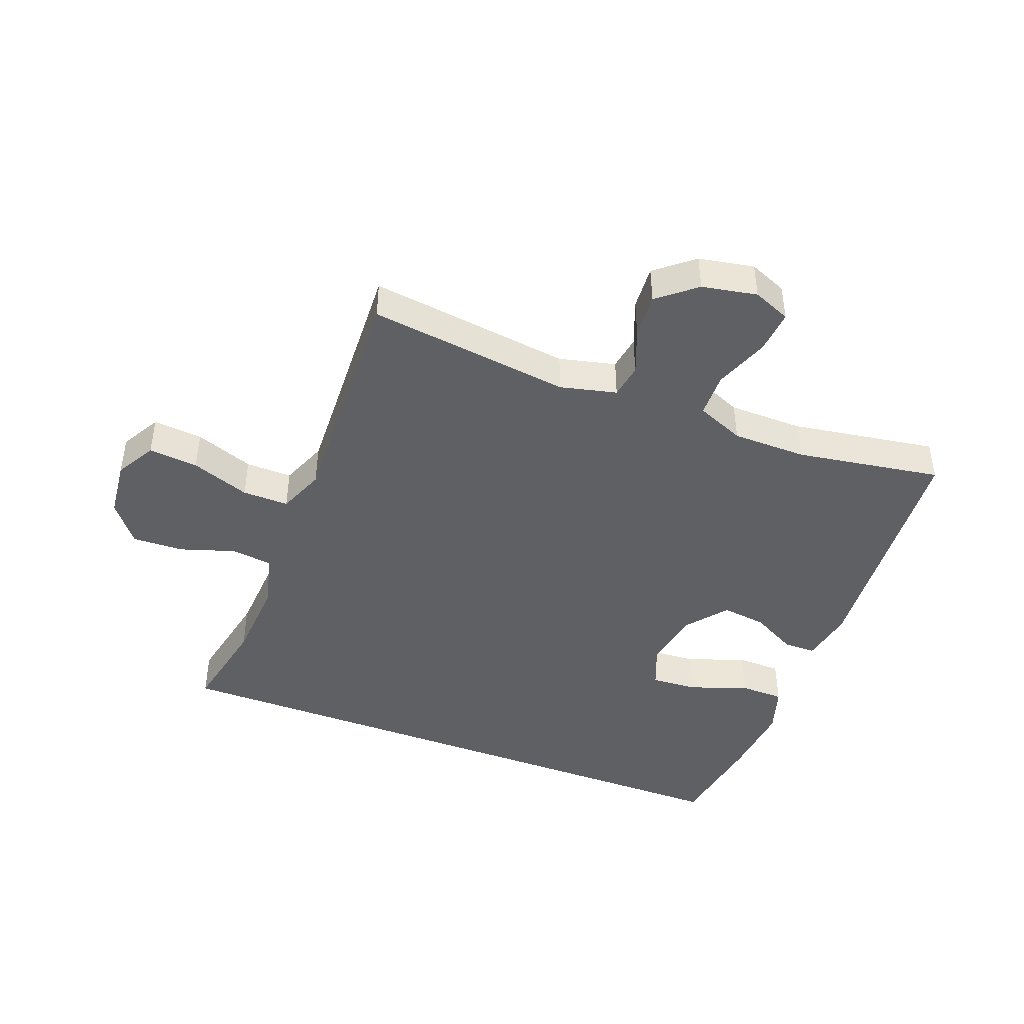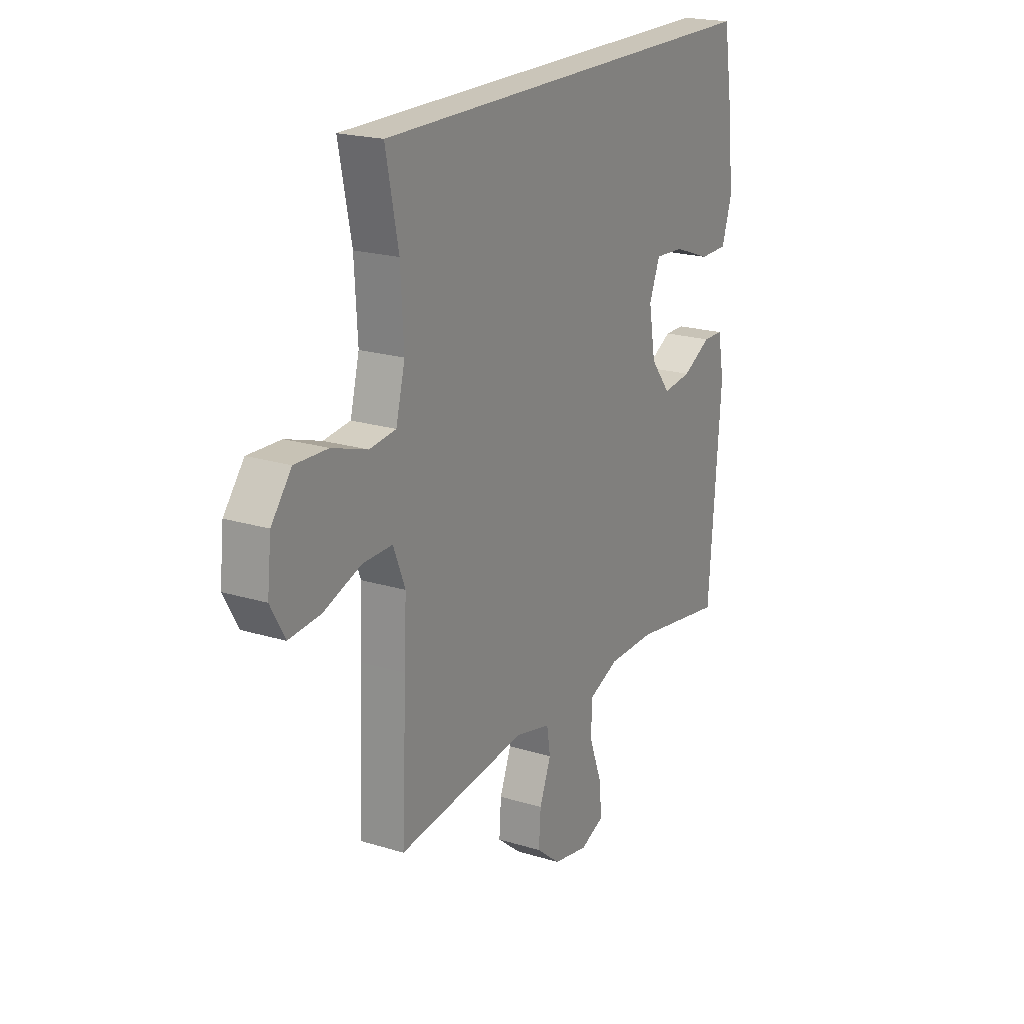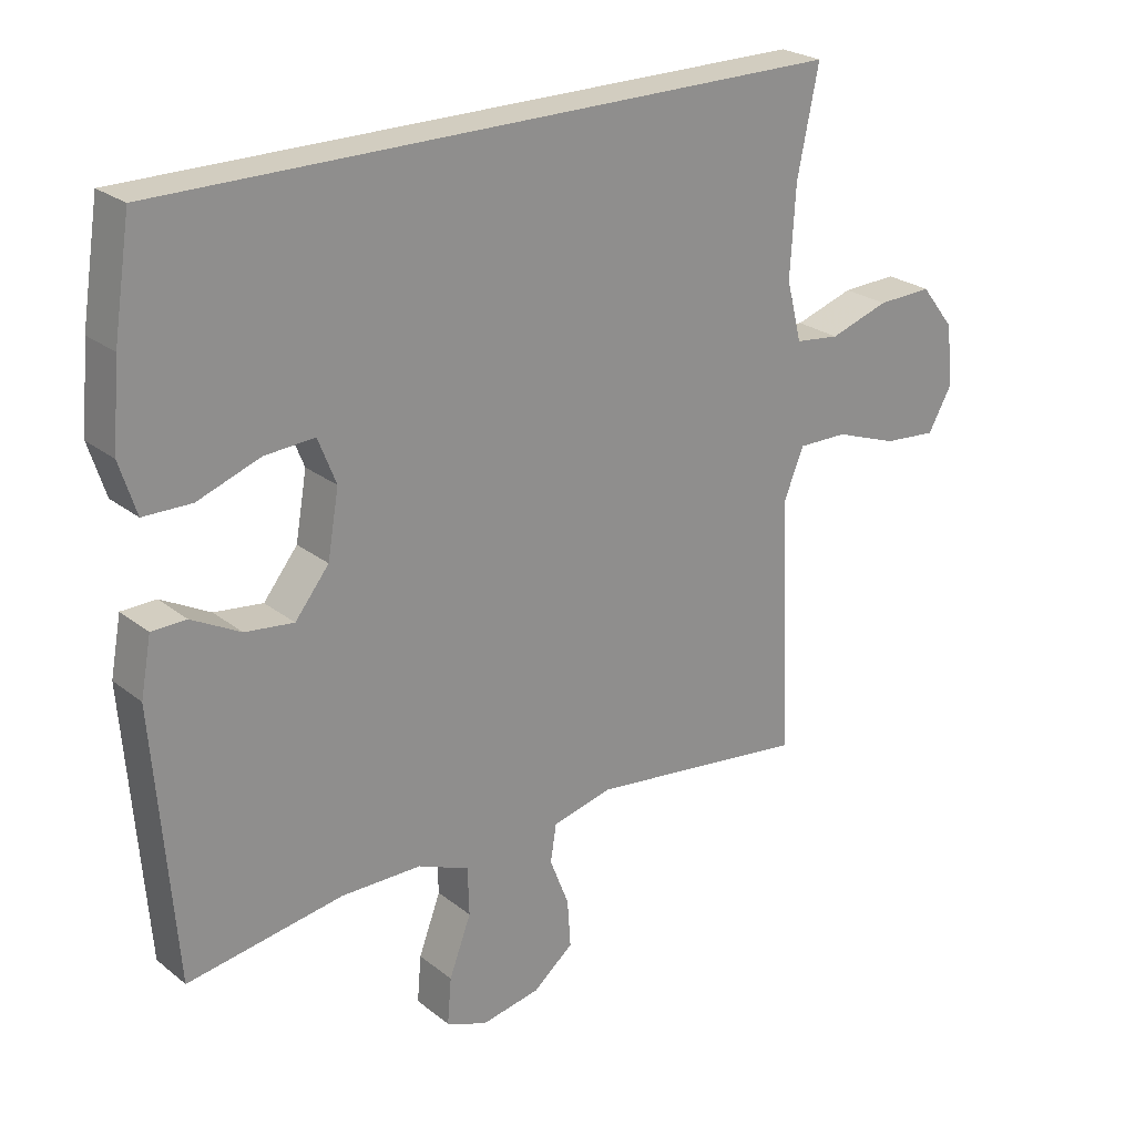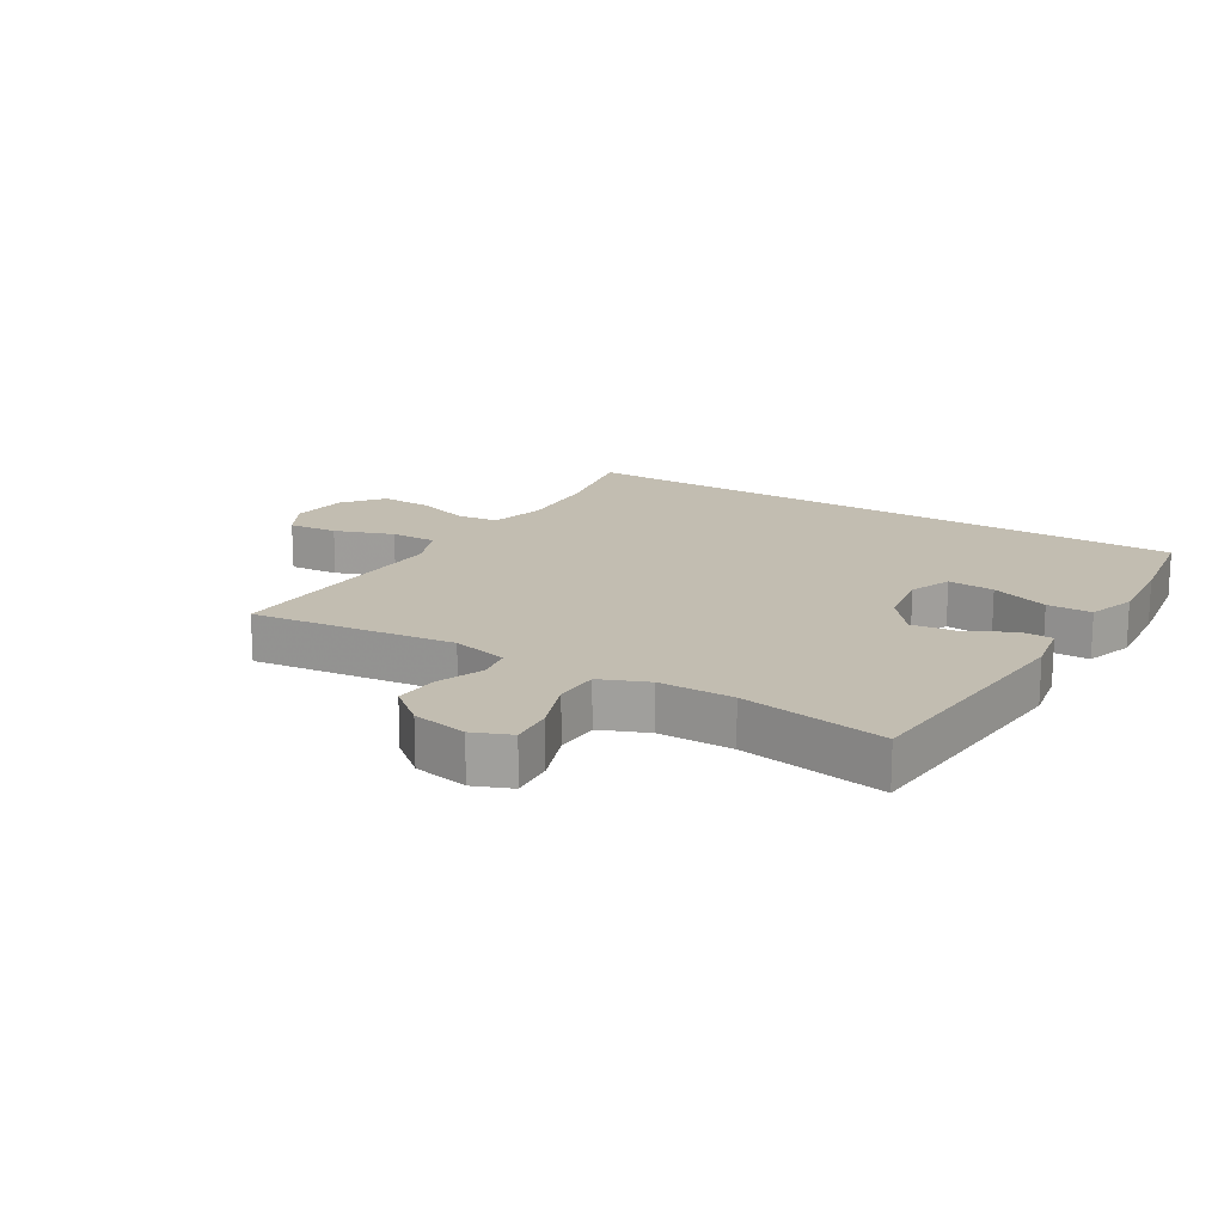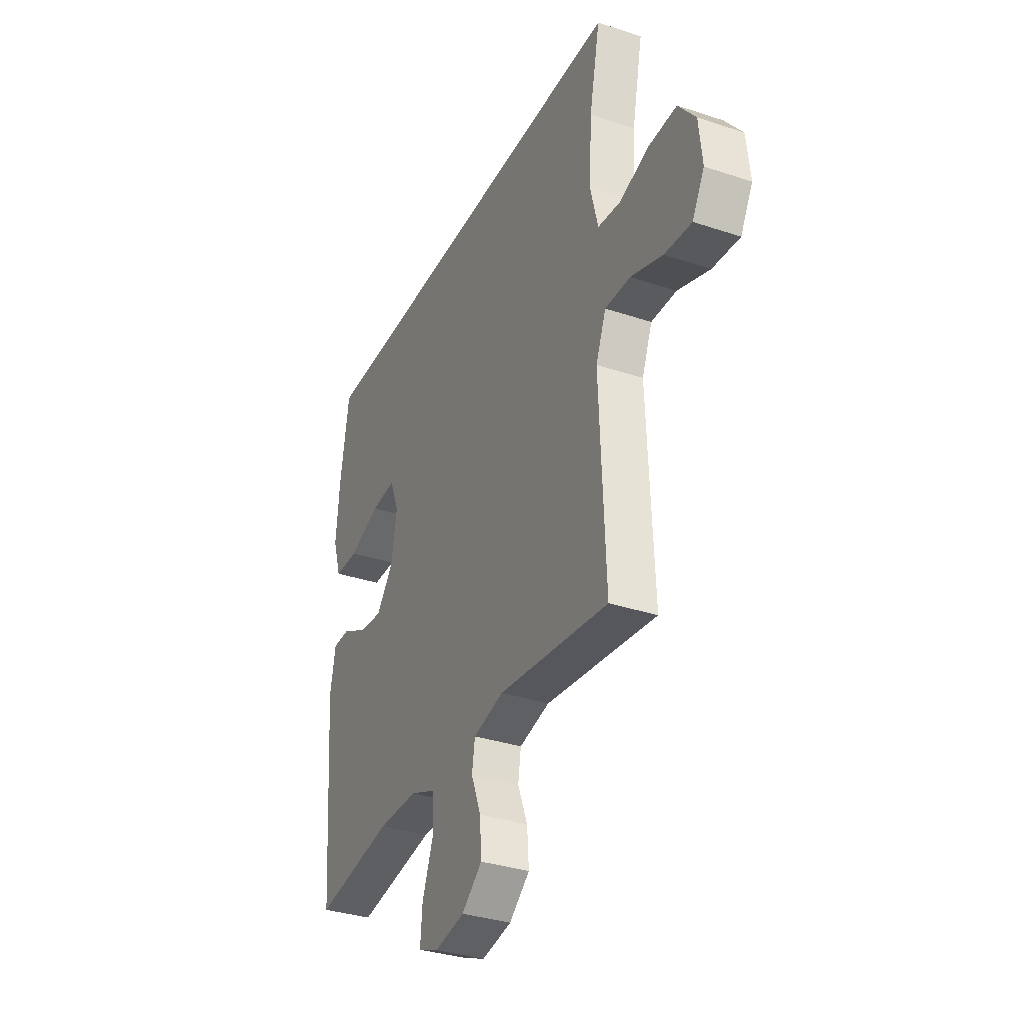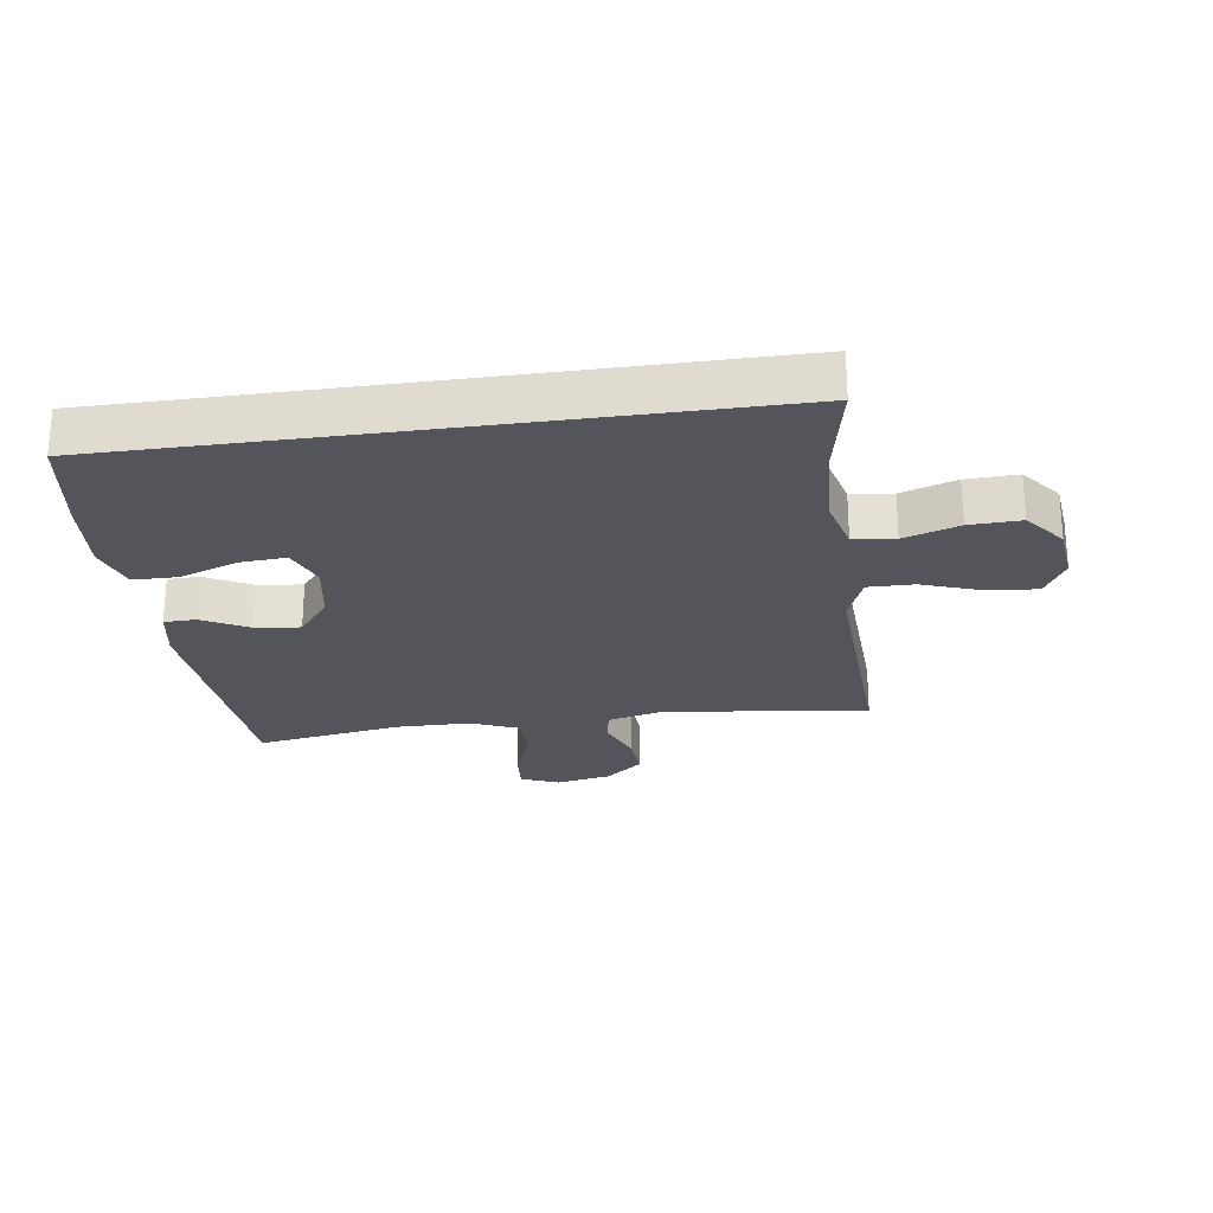
<metadata>
{"format":"obj","ext":"obj","renderer":"f3d","projection":"perspective","resolution":1024,"background":"white","views":[{"elev":-44.3,"azim":159.1,"up":"+Y"},{"elev":20.6,"azim":119.1,"up":"+Z"},{"elev":24.6,"azim":-38.3,"up":"+Z"},{"elev":16.8,"azim":-148.5,"up":"+Y"},{"elev":-33.9,"azim":65.7,"up":"+Z"},{"elev":-25.0,"azim":8.1,"up":"+Y"}]}
</metadata>
<code>
v -0.5 0.07 -0.5
v -0.531 0.07 -0.098
v -0.515 0.07 -0.012
v -0.463 0.07 -0.011
v -0.39 0.07 -0.05
v -0.317 0.07 -0.059
v -0.266 0.07 0.005
v -0.249 0.07 0.103
v -0.276 0.07 0.171
v -0.351 0.07 0.166
v -0.445 0.07 0.132
v -0.517 0.07 0.133
v -0.542 0.07 0.211
v -0.531 0.07 0.335
v -0.505 0.07 0.5
v 0.516 0.07 0.5
v 0.484 0.07 0.343
v 0.476 0.07 0.208
v 0.499 0.07 0.118
v 0.566 0.07 0.11
v 0.655 0.07 0.139
v 0.738 0.07 0.142
v 0.789 0.07 0.077
v 0.799 0.07 -0.016
v 0.763 0.07 -0.08
v 0.683 0.07 -0.073
v 0.588 0.07 -0.039
v 0.513 0.07 -0.038
v 0.483 0.07 -0.113
v 0.488 0.07 -0.232
v 0.5 0.07 -0.5
v 0.172 0.07 -0.459
v 0.081 0.07 -0.481
v 0.072 0.07 -0.537
v 0.101 0.07 -0.611
v 0.106 0.07 -0.683
v 0.045 0.07 -0.733
v -0.044 0.07 -0.75
v -0.105 0.07 -0.725
v -0.099 0.07 -0.655
v -0.066 0.07 -0.567
v -0.068 0.07 -0.495
v -0.145 0.07 -0.463
v -0.265 0.07 -0.462
v -0.5 0 -0.5
v -0.531 0 -0.098
v -0.515 0 -0.012
v -0.463 0 -0.011
v -0.39 0 -0.05
v -0.317 0 -0.059
v -0.266 0 0.005
v -0.249 0 0.103
v -0.276 0 0.171
v -0.351 0 0.166
v -0.445 0 0.132
v -0.517 0 0.133
v -0.542 0 0.211
v -0.531 0 0.335
v -0.505 0 0.5
v 0.516 0 0.5
v 0.484 0 0.343
v 0.476 0 0.208
v 0.499 0 0.118
v 0.566 0 0.11
v 0.655 0 0.139
v 0.738 0 0.142
v 0.789 0 0.077
v 0.799 0 -0.016
v 0.763 0 -0.08
v 0.683 0 -0.073
v 0.588 0 -0.039
v 0.513 0 -0.038
v 0.483 0 -0.113
v 0.488 0 -0.232
v 0.5 0 -0.5
v 0.172 0 -0.459
v 0.081 0 -0.481
v 0.072 0 -0.537
v 0.101 0 -0.611
v 0.106 0 -0.683
v 0.045 0 -0.733
v -0.044 0 -0.75
v -0.105 0 -0.725
v -0.099 0 -0.655
v -0.066 0 -0.567
v -0.068 0 -0.495
v -0.145 0 -0.463
v -0.265 0 -0.462
f 38 39 40 41
f 38 41 42
f 37 38 42
f 34 35 36 37
f 34 37 42
f 33 34 42 43
f 30 31 32
f 29 30 32 33
f 28 29 33 43
f 24 25 26 27
f 24 27 28
f 23 24 28
f 20 21 22 23
f 19 20 23 28
f 18 19 28 43
f 14 15 16 17
f 10 11 12 13
f 9 10 13 14
f 2 3 4 5
f 44 1 2 5
f 44 5 6
f 43 44 6 7
f 18 43 7 8
f 9 14 17 18
f 8 9 18
f 85 84 83 82
f 86 85 82
f 86 82 81
f 81 80 79 78
f 86 81 78
f 87 86 78 77
f 76 75 74
f 77 76 74 73
f 87 77 73 72
f 71 70 69 68
f 72 71 68
f 72 68 67
f 67 66 65 64
f 72 67 64 63
f 87 72 63 62
f 61 60 59 58
f 57 56 55 54
f 58 57 54 53
f 49 48 47 46
f 49 46 45 88
f 50 49 88
f 51 50 88 87
f 52 51 87 62
f 62 61 58 53
f 62 53 52
f 1 45 46 2
f 2 46 47 3
f 3 47 48 4
f 4 48 49 5
f 5 49 50 6
f 6 50 51 7
f 7 51 52 8
f 8 52 53 9
f 9 53 54 10
f 10 54 55 11
f 11 55 56 12
f 12 56 57 13
f 13 57 58 14
f 14 58 59 15
f 15 59 60 16
f 16 60 61 17
f 17 61 62 18
f 18 62 63 19
f 19 63 64 20
f 20 64 65 21
f 21 65 66 22
f 22 66 67 23
f 23 67 68 24
f 24 68 69 25
f 25 69 70 26
f 26 70 71 27
f 27 71 72 28
f 28 72 73 29
f 29 73 74 30
f 30 74 75 31
f 31 75 76 32
f 32 76 77 33
f 33 77 78 34
f 34 78 79 35
f 35 79 80 36
f 36 80 81 37
f 37 81 82 38
f 38 82 83 39
f 39 83 84 40
f 40 84 85 41
f 41 85 86 42
f 42 86 87 43
f 43 87 88 44
f 44 88 45 1

</code>
